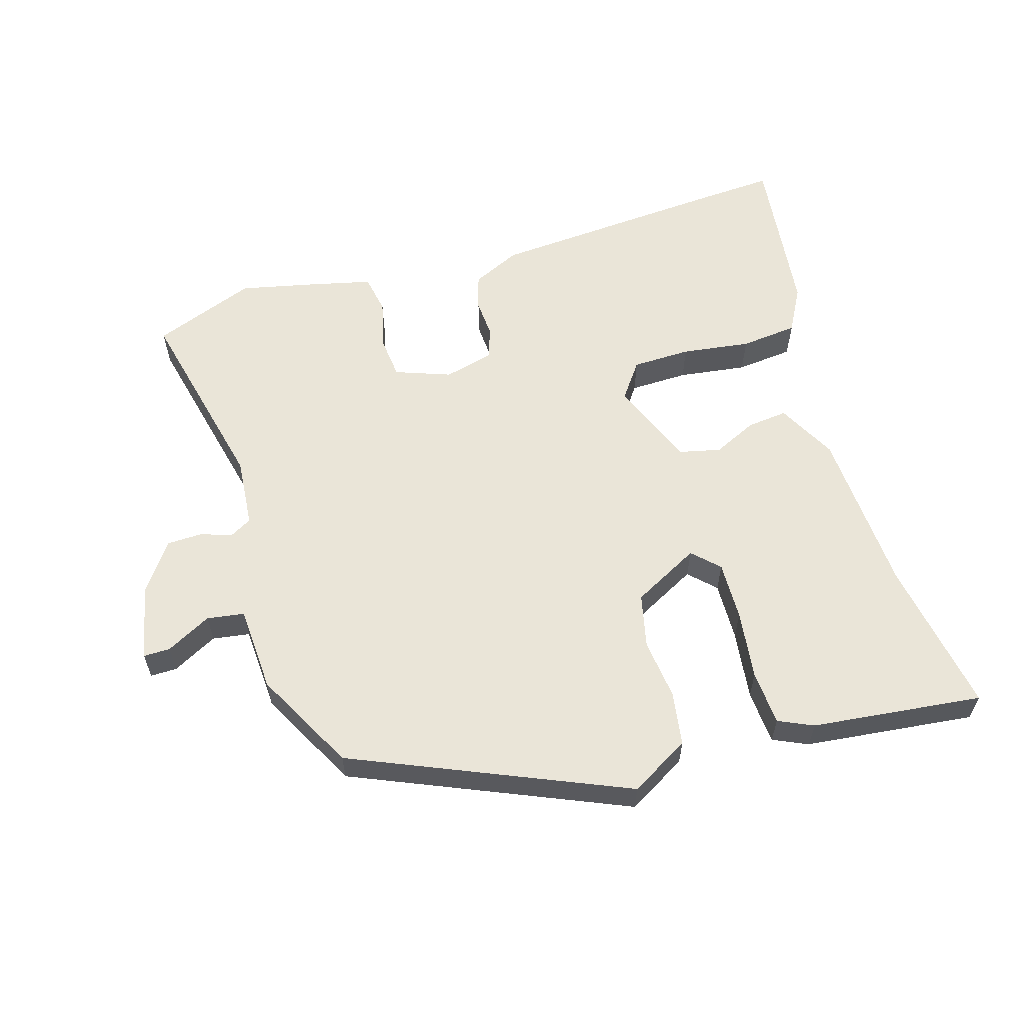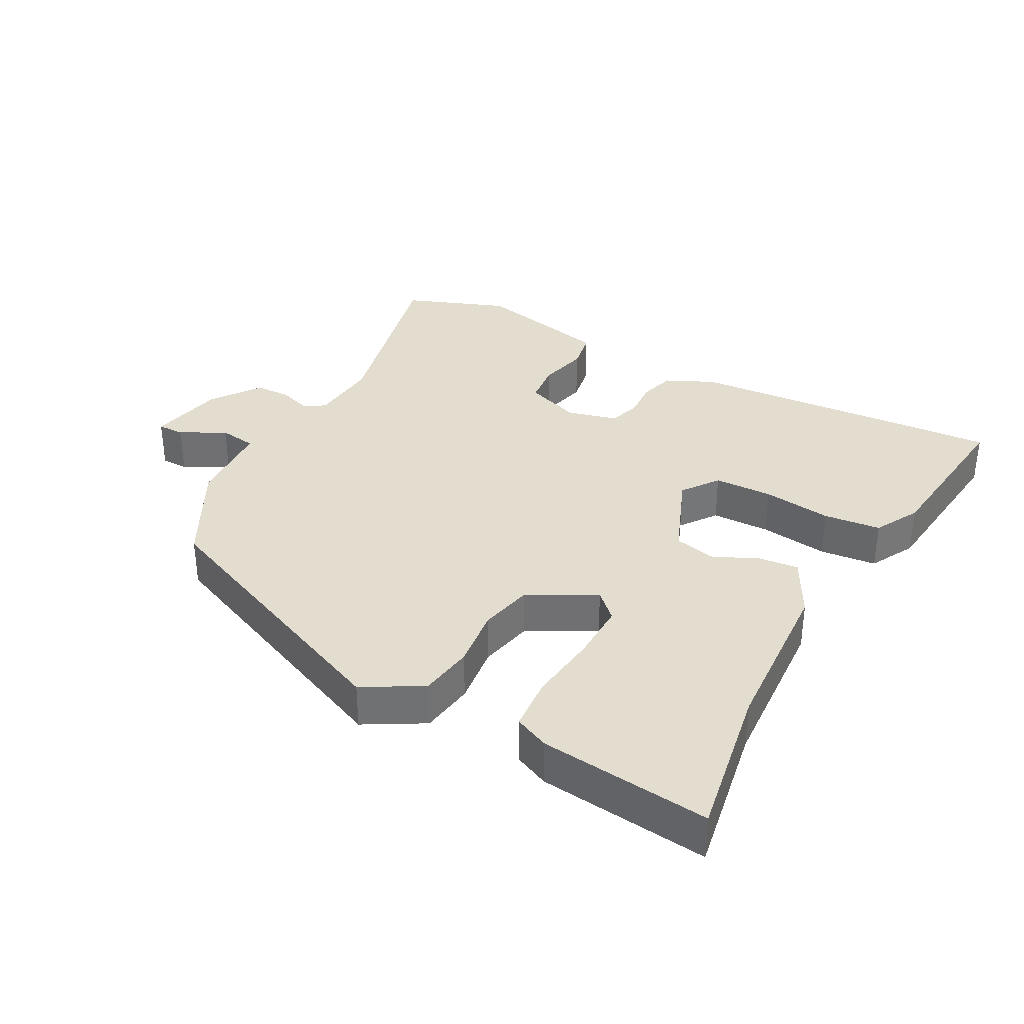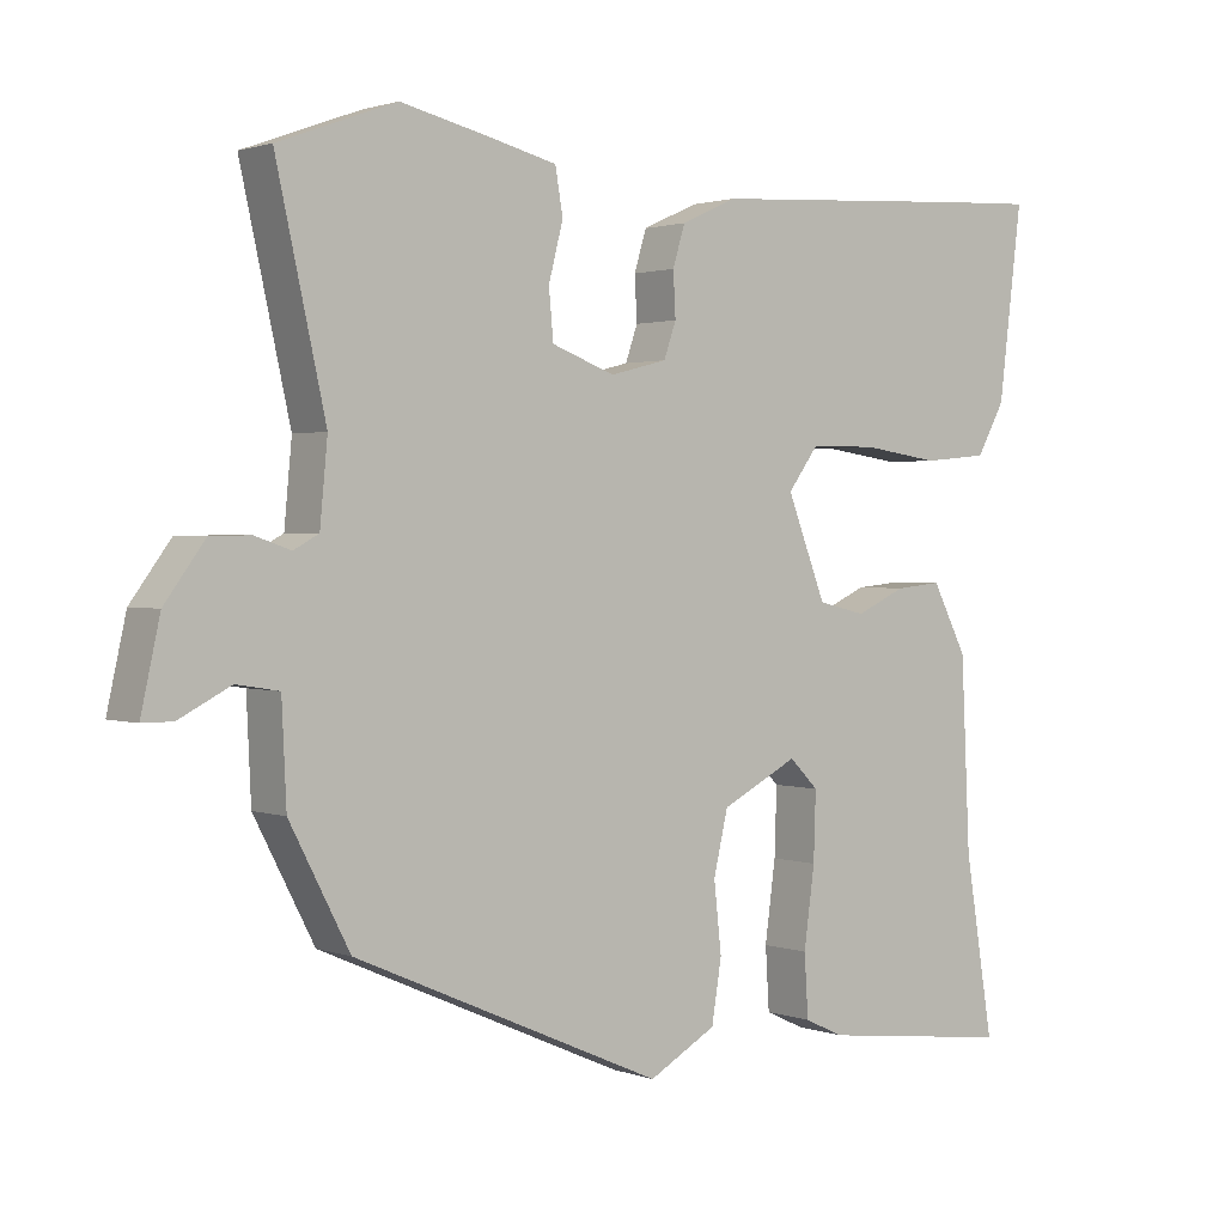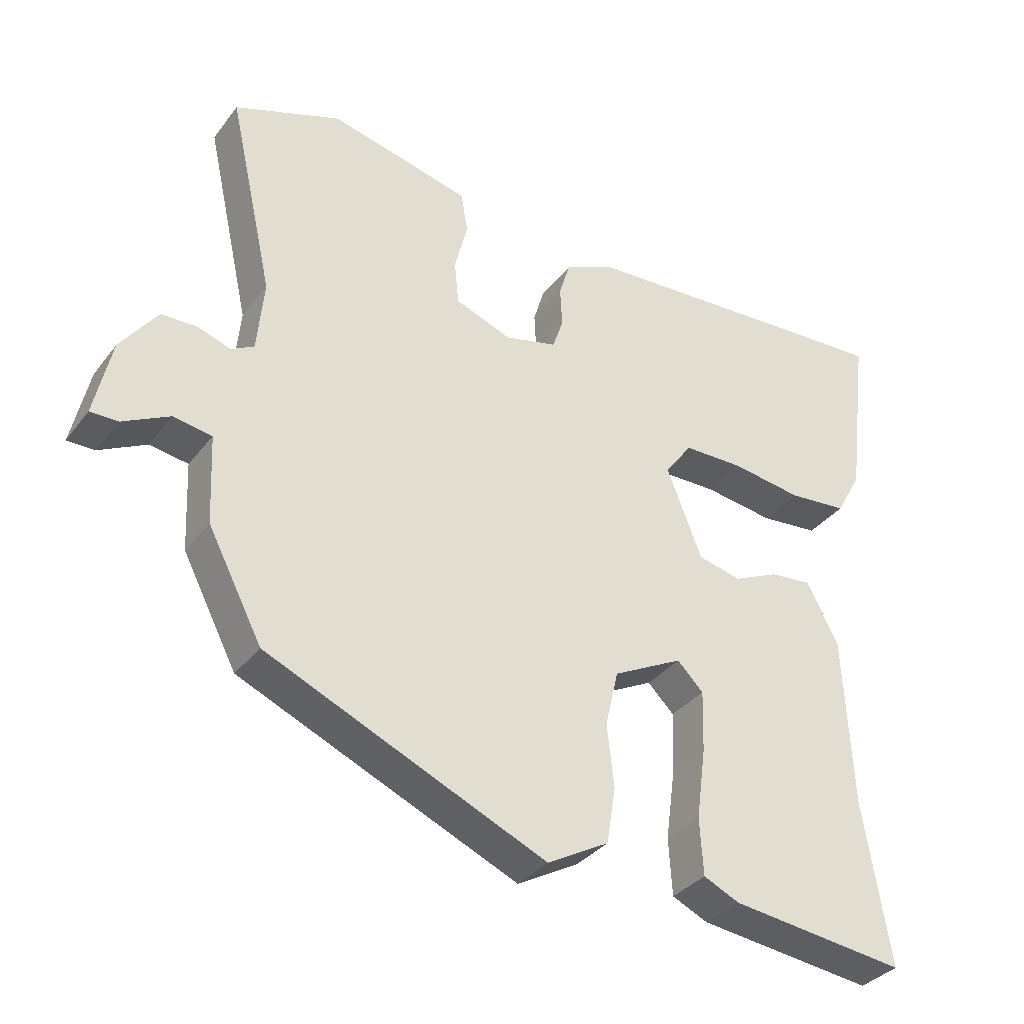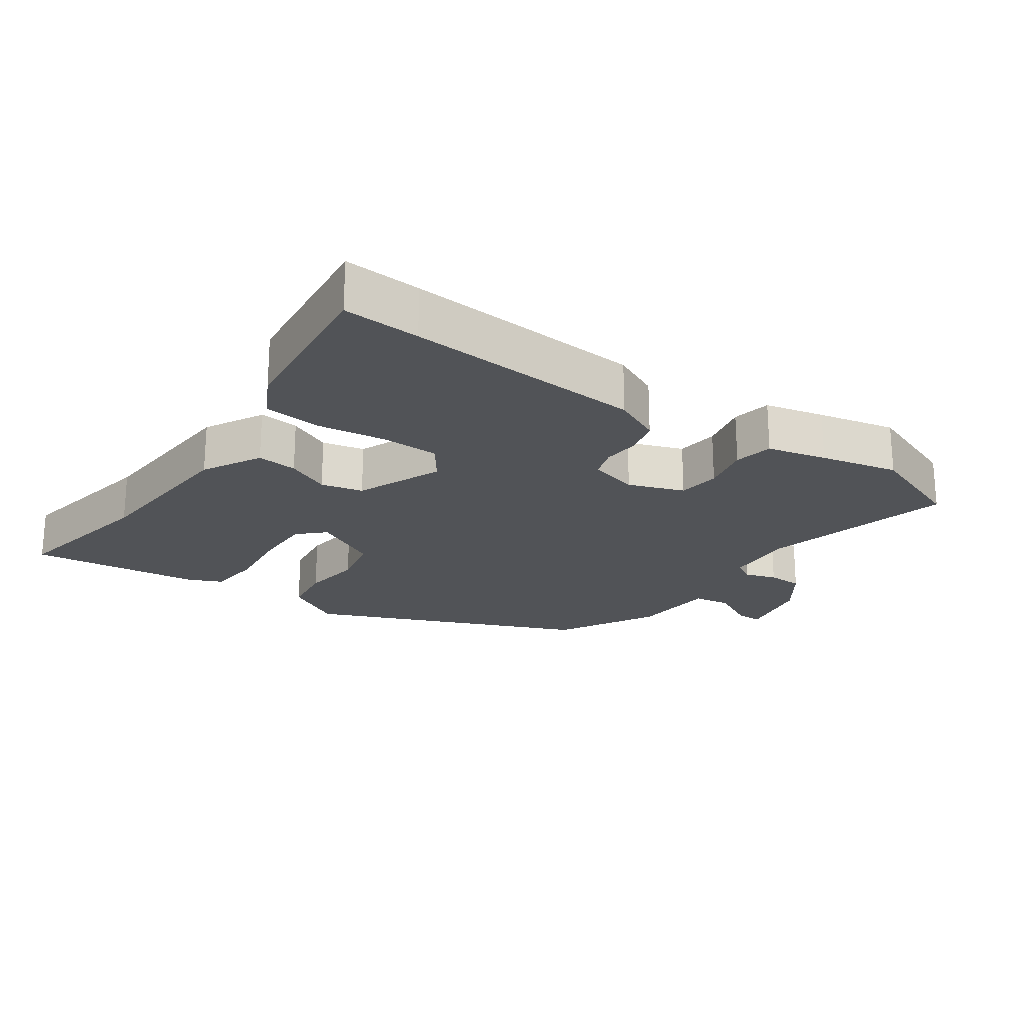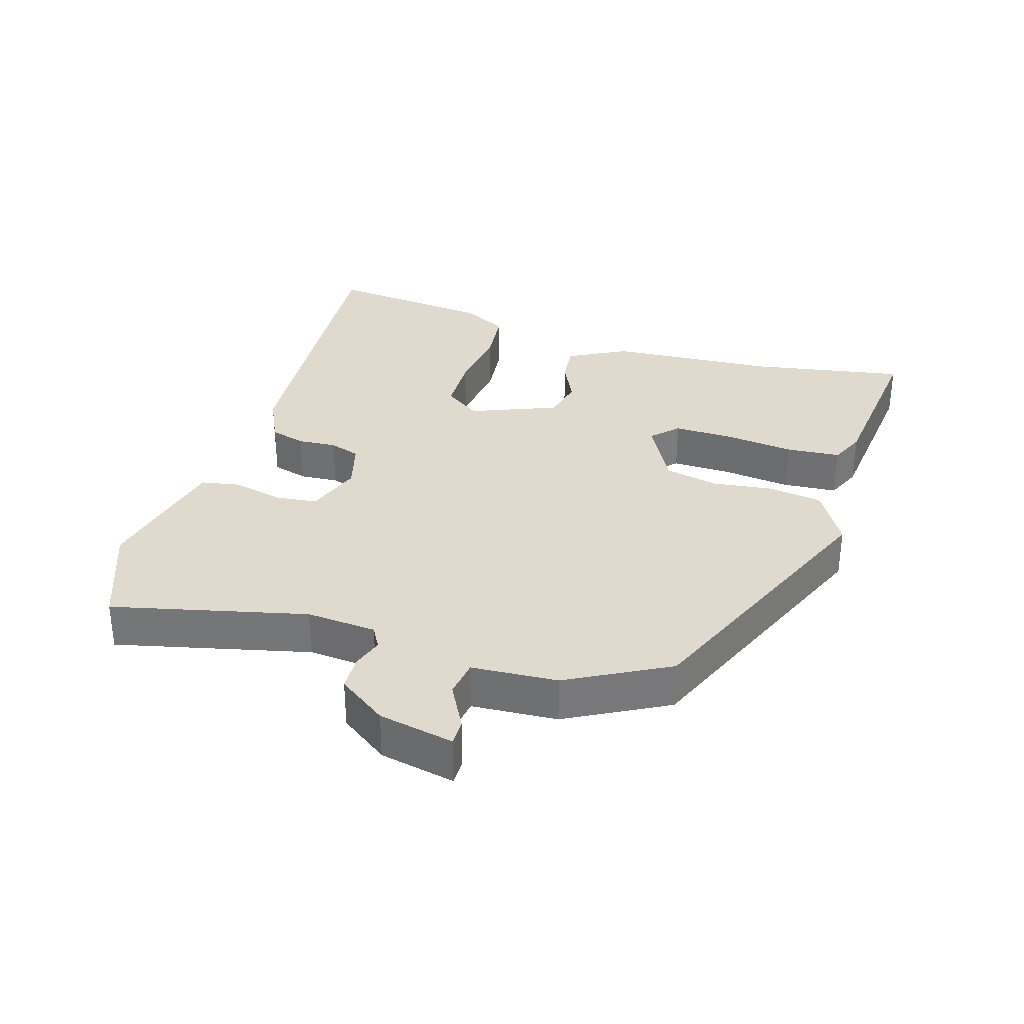
<metadata>
{"format":"obj","ext":"obj","renderer":"f3d","projection":"perspective","resolution":1024,"background":"white","views":[{"elev":59.5,"azim":162.8,"up":"+Y"},{"elev":34.9,"azim":-152.2,"up":"+Y"},{"elev":1.6,"azim":141.7,"up":"+Z"},{"elev":-34.4,"azim":148.2,"up":"+Z"},{"elev":-21.7,"azim":-35.8,"up":"+Y"},{"elev":32.8,"azim":106.2,"up":"+Y"}]}
</metadata>
<code>
v 0.383 0.07 0.543
v 0.538 0.07 0.486
v 0.473 0.07 0.194
v 0.483 0.07 0.089
v 0.516 0.07 0.071
v 0.563 0.07 0.087
v 0.616 0.07 0.086
v 0.669 0.07 0.014
v 0.694 0.07 -0.099
v 0.654 0.07 -0.099
v 0.586 0.07 -0.064
v 0.53 0.07 -0.073
v 0.524 0.07 -0.202
v 0.445 0.07 -0.354
v 0.039 0.07 -0.532
v -0.05 0.07 -0.482
v -0.063 0.07 -0.401
v -0.053 0.07 -0.31
v -0.072 0.07 -0.229
v -0.173 0.07 -0.177
v -0.211 0.07 -0.215
v -0.208 0.07 -0.304
v -0.194 0.07 -0.408
v -0.199 0.07 -0.49
v -0.251 0.07 -0.514
v -0.507 0.07 -0.545
v -0.469 0.07 -0.311
v -0.457 0.07 -0.061
v -0.411 0.07 0.028
v -0.35 0.07 0.022
v -0.284 0.07 -0.008
v -0.221 0.07 0.007
v -0.17 0.07 0.138
v -0.21 0.07 0.192
v -0.298 0.07 0.193
v -0.401 0.07 0.178
v -0.487 0.07 0.186
v -0.524 0.07 0.253
v -0.555 0.07 0.503
v -0.439 0.07 0.497
v -0.08 0.07 0.475
v -0.007 0.07 0.442
v 0.009 0.07 0.389
v 0.006 0.07 0.331
v 0.022 0.07 0.285
v 0.097 0.07 0.266
v 0.18 0.07 0.297
v 0.186 0.07 0.361
v 0.167 0.07 0.435
v 0.177 0.07 0.494
v 0.266 0.07 0.516
v 0.383 0 0.543
v 0.538 0 0.486
v 0.473 0 0.194
v 0.483 0 0.089
v 0.516 0 0.071
v 0.563 0 0.087
v 0.616 0 0.086
v 0.669 0 0.014
v 0.694 0 -0.099
v 0.654 0 -0.099
v 0.586 0 -0.064
v 0.53 0 -0.073
v 0.524 0 -0.202
v 0.445 0 -0.354
v 0.039 0 -0.532
v -0.05 0 -0.482
v -0.063 0 -0.401
v -0.053 0 -0.31
v -0.072 0 -0.229
v -0.173 0 -0.177
v -0.211 0 -0.215
v -0.208 0 -0.304
v -0.194 0 -0.408
v -0.199 0 -0.49
v -0.251 0 -0.514
v -0.507 0 -0.545
v -0.469 0 -0.311
v -0.457 0 -0.061
v -0.411 0 0.028
v -0.35 0 0.022
v -0.284 0 -0.008
v -0.221 0 0.007
v -0.17 0 0.138
v -0.21 0 0.192
v -0.298 0 0.193
v -0.401 0 0.178
v -0.487 0 0.186
v -0.524 0 0.253
v -0.555 0 0.503
v -0.439 0 0.497
v -0.08 0 0.475
v -0.007 0 0.442
v 0.009 0 0.389
v 0.006 0 0.331
v 0.022 0 0.285
v 0.097 0 0.266
v 0.18 0 0.297
v 0.186 0 0.361
v 0.167 0 0.435
v 0.177 0 0.494
v 0.266 0 0.516
f 48 49 50 51
f 47 48 51 1
f 41 42 43 44
f 41 44 45
f 40 41 45
f 39 40 45
f 38 39 45
f 35 36 37 38
f 34 35 38 45
f 33 34 45 46
f 28 29 30 31
f 27 28 31 32
f 26 27 32
f 25 26 32
f 22 23 24 25
f 21 22 25 32
f 20 21 32 33
f 15 16 17 18
f 15 18 19
f 12 13 14 15
f 12 15 19
f 8 9 10 11
f 8 11 12
f 5 6 7 8
f 5 8 12 19
f 47 1 2 3
f 47 3 4
f 46 47 4
f 19 20 33 46
f 4 5 19 46
f 102 101 100 99
f 52 102 99 98
f 95 94 93 92
f 96 95 92
f 96 92 91
f 96 91 90
f 96 90 89
f 89 88 87 86
f 96 89 86 85
f 97 96 85 84
f 82 81 80 79
f 83 82 79 78
f 83 78 77
f 83 77 76
f 76 75 74 73
f 83 76 73 72
f 84 83 72 71
f 69 68 67 66
f 70 69 66
f 66 65 64 63
f 70 66 63
f 62 61 60 59
f 63 62 59
f 59 58 57 56
f 70 63 59 56
f 54 53 52 98
f 55 54 98
f 55 98 97
f 97 84 71 70
f 97 70 56 55
f 1 52 53 2
f 2 53 54 3
f 3 54 55 4
f 4 55 56 5
f 5 56 57 6
f 6 57 58 7
f 7 58 59 8
f 8 59 60 9
f 9 60 61 10
f 10 61 62 11
f 11 62 63 12
f 12 63 64 13
f 13 64 65 14
f 14 65 66 15
f 15 66 67 16
f 16 67 68 17
f 17 68 69 18
f 18 69 70 19
f 19 70 71 20
f 20 71 72 21
f 21 72 73 22
f 22 73 74 23
f 23 74 75 24
f 24 75 76 25
f 25 76 77 26
f 26 77 78 27
f 27 78 79 28
f 28 79 80 29
f 29 80 81 30
f 30 81 82 31
f 31 82 83 32
f 32 83 84 33
f 33 84 85 34
f 34 85 86 35
f 35 86 87 36
f 36 87 88 37
f 37 88 89 38
f 38 89 90 39
f 39 90 91 40
f 40 91 92 41
f 41 92 93 42
f 42 93 94 43
f 43 94 95 44
f 44 95 96 45
f 45 96 97 46
f 46 97 98 47
f 47 98 99 48
f 48 99 100 49
f 49 100 101 50
f 50 101 102 51
f 51 102 52 1

</code>
